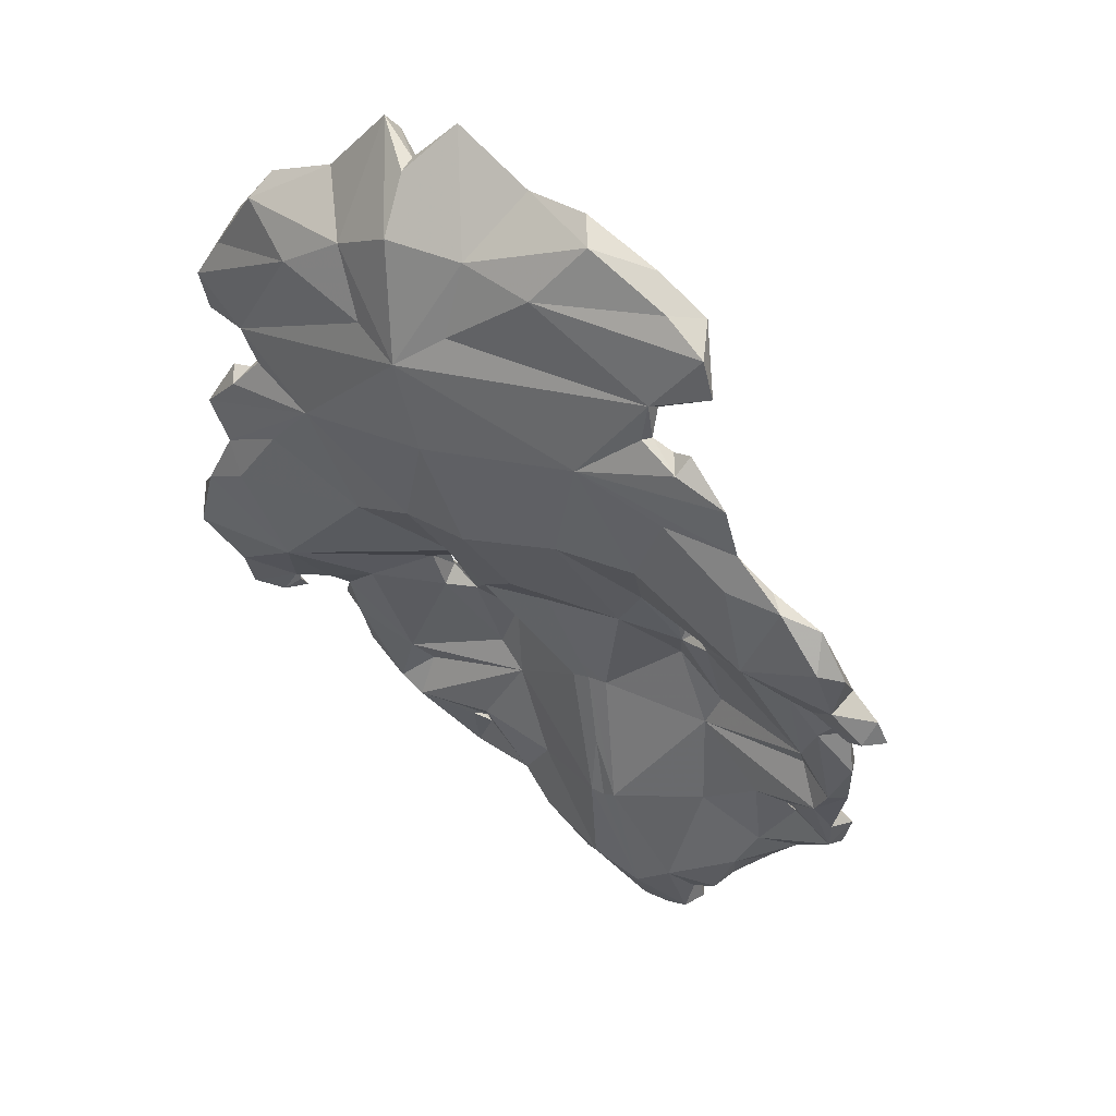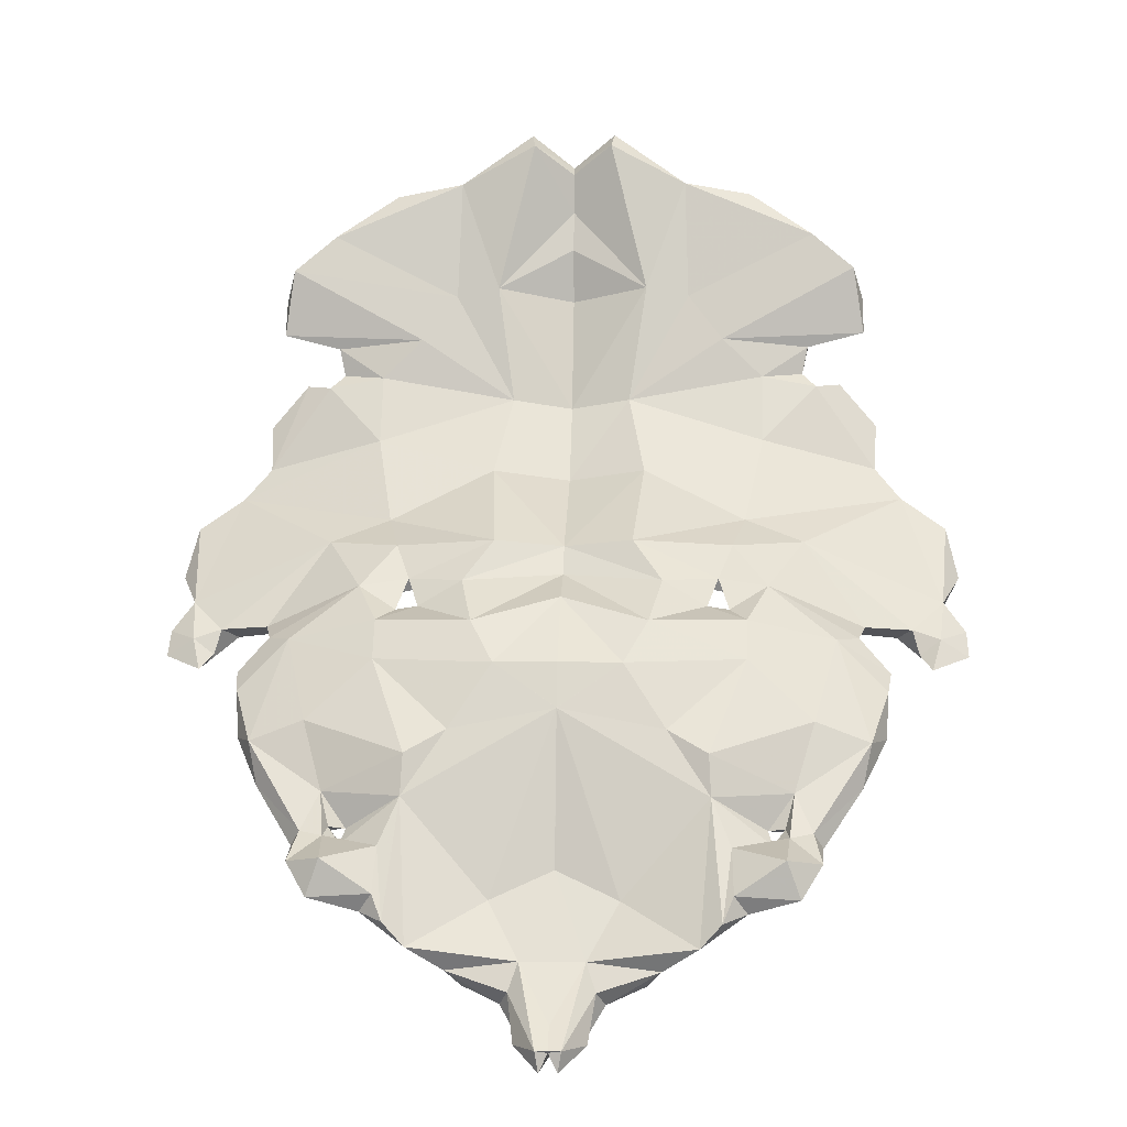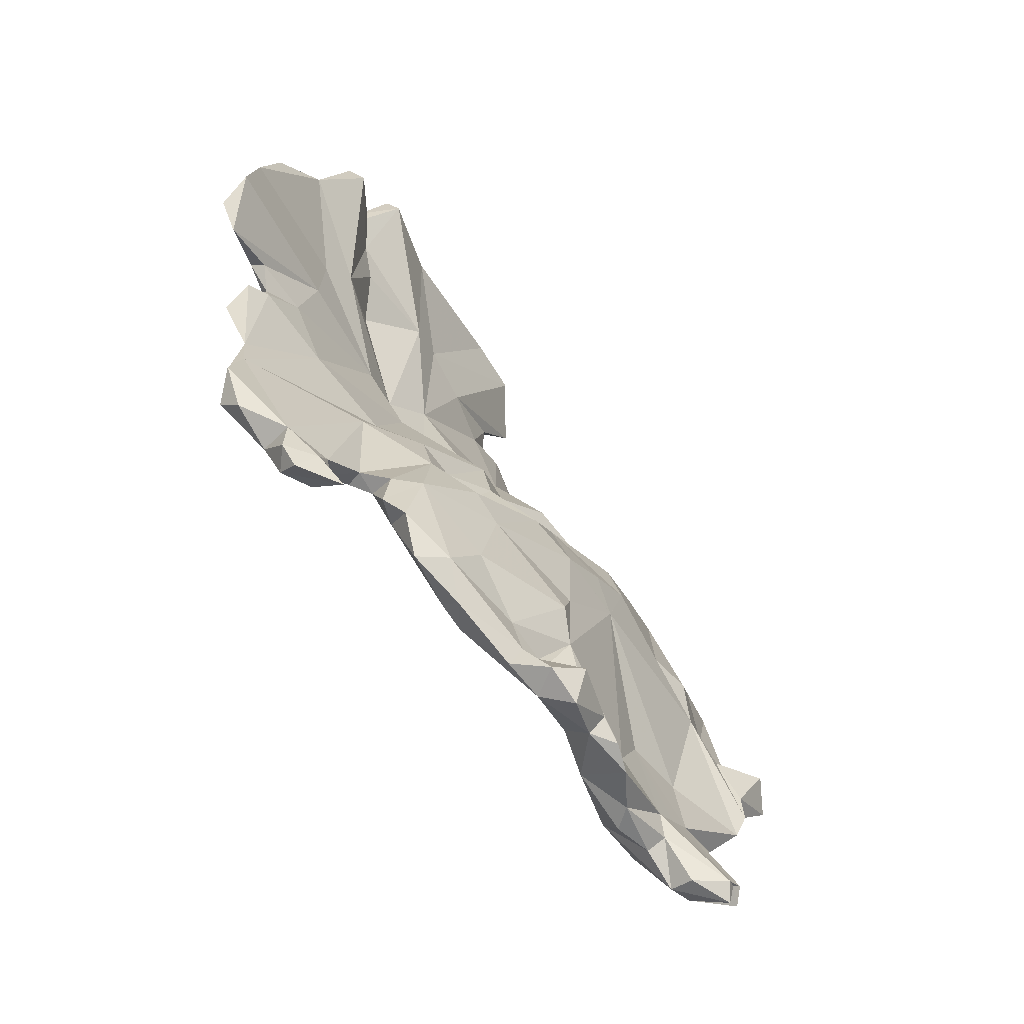
<metadata>
{"format":"obj","ext":"obj","renderer":"f3d","projection":"perspective","resolution":1024,"background":"white","views":[{"elev":17.6,"azim":38.8,"up":"+Y"},{"elev":-0.3,"azim":-176.7,"up":"+Y"},{"elev":-22.1,"azim":117.8,"up":"+Y"}]}
</metadata>
<code>
v -3.749e-06 0.04915 0.00203
v -3.794e-06 0.04947 0.002448
v 0.001475 0.05019 0.001347
v 0.001586 0.05067 0.002025
v 0.01147 0.02778 -0.007353
v 0.01083 0.02941 -0.006018
v 0.01024 0.02633 -0.007768
v 0.013 0.03584 -0.0002281
v 0.01408 0.03529 -0.001007
v 0.01246 0.03642 -0.0005459
v -0.009162 0.02421 -0.009786
v -0.008568 0.02307 -0.0106
v -0.009478 0.02561 -0.008061
v -0.00784 0.02473 -0.009386
v -0.007431 0.02432 -0.01002
v -0.007868 0.02487 -0.009737
v 0.005193 0.03244 -0.0061
v 0.005592 0.03343 -0.005316
v 0.005213 0.03305 -0.00516
v -3.693e-06 0.04909 0.002986
v 0.007842 0.02473 -0.009387
v 0.00787 0.02487 -0.009738
v -3.451e-06 0.04767 0.002067
v -0.00314 0.03197 -0.007776
v -0.006594 0.03197 -0.007107
v -0.005195 0.03244 -0.006099
v 0.00921 0.0467 0.001391
v 0.00685 0.04834 0.002041
v 0.007415 0.04741 0.002674
v -0.009769 0.03126 -0.006666
v -0.00737 0.03316 -0.005608
v 0.01087 0.03166 -0.00467
v 0.007368 0.03317 -0.005609
v 0.008723 0.03477 -0.003439
v 0.01057 0.02616 -0.00859
v 0.01088 0.02773 -0.00844
v 0.00432 0.04876 0.001781
v 0.005263 0.02881 -0.008149
v 0.004411 0.02767 -0.008322
v 0.009304 0.02794 -0.007354
v 0.005393 0.04551 0.003124
v 0.009872 0.04546 0.001853
v -0.009878 0.04546 0.001854
v -0.007421 0.04741 0.002675
v -0.009216 0.0467 0.001392
v 0.01047 0.03295 -0.001693
v 0.01102 0.03627 7.808e-05
v 0.006359 0.03561 -0.001298
v 0.004455 0.04431 0.001174
v 0.01409 0.03384 -0.0007733
v -0.008581 0.04119 0.001362
v -0.008822 0.04127 0.001089
v -0.009918 0.04021 0.001342
v 0.004435 0.03359 -0.00426
v 0.01077 0.04534 0.0009359
v -0.01409 0.03384 -0.000772
v -0.01449 0.03343 -0.001844
v -0.01364 0.03194 -0.002437
v -0.01417 0.03064 -0.003505
v -0.01208 0.03125 -0.003713
v -0.006055 0.03976 0.001579
v -0.006361 0.03561 -0.001297
v -0.003403 0.03604 -0.0007
v 0.009083 0.04243 0.001688
v 0.01117 0.04418 0.001676
v -0.006017 0.0329 -0.004979
v -0.004437 0.03359 -0.00426
v -0.01047 0.03294 -0.001692
v -0.01083 0.02941 -0.006017
v -0.009304 0.02793 -0.007353
v -0.01035 0.03098 -0.004916
v -0.01059 0.03141 -0.004051
v 0.007278 0.03867 -0.0004396
v 0.002203 0.04025 0.0002852
v 0.007275 0.04115 0.0006238
v 0.01117 0.04285 0.001139
v 0.007992 0.02463 -0.01035
v 0.007846 0.02406 -0.01209
v 0.006027 0.02436 -0.01097
v 0.005756 0.04261 0.0006924
v -0.01378 0.03253 -0.003481
v -0.01359 0.03123 -0.004714
v -0.01458 0.03147 -0.003823
v -0.01025 0.04085 0.0009572
v -0.009332 0.04077 0.0006287
v 0.002499 0.03482 -0.005157
v 0.006107 0.03463 -0.004536
v 0.005327 0.02599 -0.01025
v 0.005712 0.02194 -0.01224
v 0.004951 0.02109 -0.01218
v 0.004847 0.03158 -0.006166
v 0.005979 0.03232 -0.006181
v -0.00124 0.018 -0.01294
v -0.0003201 0.01726 -0.01397
v -0.001004 0.01782 -0.01202
v -0.005399 0.04551 0.003124
v -0.002737 0.04644 0.003205
v -0.009087 0.04243 0.001689
v 0.008818 0.04127 0.001089
v 0.00903 0.04231 0.001096
v 0.008577 0.0412 0.001361
v -0.008894 0.02726 -0.00817
v -0.004411 0.02767 -0.008322
v -0.002253 0.02249 -0.01076
v -0.004949 0.02109 -0.01218
v -0.005327 0.02599 -0.01025
v -0.01163 0.03926 0.0009659
v 0.01059 0.0313 -0.005821
v -0.01057 0.02616 -0.008589
v -0.01147 0.02778 -0.007352
v -0.01088 0.02773 -0.008439
v -9.751e-07 0.03357 -0.00525
v 0.003592 0.03337 -0.006059
v 0.003138 0.03197 -0.007777
v -0.005981 0.03232 -0.006181
v -0.00616 0.03153 -0.005854
v -0.00799 0.02462 -0.01035
v 0.01024 0.04086 0.0009562
v 0.009328 0.04077 0.0006278
v 0.009914 0.04021 0.001341
v -0.01259 0.03156 -0.004422
v -0.01284 0.03065 -0.004734
v -0.005707 0.0227 -0.01017
v -0.006563 0.02218 -0.01155
v -0.004586 0.02136 -0.01024
v -0.009079 0.02385 -0.0114
v -0.008809 0.02476 -0.01016
v 0.006051 0.03977 0.001578
v -1.839e-06 0.03966 0.002351
v 0.003401 0.03604 -0.0007003
v 0.01162 0.03926 0.0009648
v -0.008637 0.03178 -0.004392
v 0.002826 0.03748 -0.001607
v -0.003803 0.02419 -0.009159
v 0.008821 0.03815 0.0004952
v -0.01118 0.04417 0.001677
v -0.006858 0.04834 0.002042
v -0.006586 0.03061 -0.007946
v -0.005254 0.02746 -0.01002
v -0.008915 0.02848 -0.00856
v -0.006087 0.02284 -0.01192
v -0.00571 0.02194 -0.01224
v -0.01059 0.03129 -0.00582
v -0.0117 0.03004 -0.00616
v 0.01151 0.03759 0.0001001
v 0.006588 0.03559 -0.002708
v -0.01463 0.03058 -0.004384
v -0.01324 0.03014 -0.005524
v -2.452e-07 0.02897 -0.009336
v 5.755e-06 0.02897 -0.009337
v -2.444e-07 0.02897 -0.009337
v -0.01319 0.03032 -0.004185
v 0.009478 0.02561 -0.008061
v -0.003594 0.03337 -0.006059
v -0.008187 0.02606 -0.009406
v 0.006158 0.03153 -0.005855
v -0.01152 0.03758 0.0001012
v -0.01247 0.03642 -0.0005447
v -0.013 0.03583 -0.0002269
v -0.01117 0.04285 0.00114
v 0.01378 0.03254 -0.003482
v 0.01259 0.03156 -0.004423
v -2.404e-06 0.04278 0.003598
v 0.001918 0.04386 0.00316
v 0.002255 0.02249 -0.01076
v 0.003681 0.02023 -0.01157
v 0.001495 0.01959 -0.01204
v 0.001141 0.02057 -0.01172
v -0.008825 0.03815 0.000496
v 0.01364 0.03195 -0.002439
v 0.01208 0.03126 -0.003715
v 0.01417 0.03065 -0.003506
v -0.01103 0.03627 7.91e-05
v 0.006015 0.03291 -0.00498
v -0.01078 0.04534 0.0009369
v -1.152e-06 0.0346 -0.004639
v 0.008334 0.02271 -0.01194
v 0.006089 0.02284 -0.01192
v 0.008894 0.02727 -0.008171
v 1.744e-06 0.01794 -0.01399
v -0.0004403 0.01801 -0.01406
v -0.005594 0.03343 -0.005315
v 0.003146 0.03241 -0.004647
v -0.006539 0.02533 -0.008662
v -0.009034 0.0423 0.001097
v -0.006025 0.02436 -0.01097
v -0.00728 0.02478 -0.009585
v 0.01458 0.03147 -0.003824
v -0.007282 0.03866 -0.0004389
v -0.007279 0.04114 0.0006245
v -0.002207 0.04025 0.0002854
v 0.009164 0.02421 -0.009787
v -0.001491 0.01959 -0.01204
v -0.001793 0.0191 -0.0115
v -0.003679 0.02023 -0.01157
v -0.008332 0.0227 -0.01194
v -0.007844 0.02405 -0.01209
v 0.01059 0.03142 -0.004052
v 0.008635 0.03179 -0.004393
v 0.002842 0.04463 0.0009965
v -1.971e-06 0.03994 0.000698
v -6.245e-06 0.02897 -0.009337
v -0.003798 0.02825 -0.009491
v -0.004849 0.03158 -0.006166
v 0.004588 0.02136 -0.01024
v 0.006565 0.02218 -0.01155
v 0.008187 0.02606 -0.009407
v 0.01449 0.03344 -0.001845
v -0.01156 0.02942 -0.007013
v 0.006592 0.03198 -0.007107
v -0.005762 0.04261 0.000693
v -0.01024 0.02632 -0.007767
v -0.01087 0.03166 -0.004669
v -0.006109 0.03463 -0.004536
v -0.008725 0.03477 -0.003438
v -0.003144 0.01964 -0.01099
v 0.01463 0.03058 -0.004386
v 0.01319 0.03033 -0.004186
v 0.01359 0.03123 -0.004715
v 0.01284 0.03065 -0.004735
v 0.01035 0.03098 -0.004917
v -0.005215 0.03305 -0.005159
v 1.893e-06 0.01759 -0.01226
v 0.0003239 0.01726 -0.01397
v 0.01324 0.03015 -0.005525
v 0.0117 0.03004 -0.006161
v 0.002731 0.04644 0.003205
v -0.001798 0.02025 -0.009746
v -1.486e-06 0.03712 -0.0009851
v -0.004461 0.0443 0.001174
v -0.004328 0.04876 0.001781
v -0.0005442 0.02384 -0.00785
v 0.006541 0.02534 -0.008663
v 0.003886 0.03057 -0.007468
v -0.00283 0.03748 -0.001607
v -0.002501 0.03482 -0.005157
v -0.00659 0.03559 -0.002708
v 0.0005458 0.02384 -0.00785
v 0.003805 0.02419 -0.00916
v 0.0018 0.02025 -0.009746
v 0.003148 0.01964 -0.01099
v 0.01155 0.02943 -0.007015
v 0.001008 0.01782 -0.01202
v 0.001244 0.018 -0.01294
v 0.007433 0.02432 -0.01002
v -0.003148 0.03241 -0.004646
v 0.007282 0.02478 -0.009586
v -0.002848 0.04463 0.0009968
v -0.001483 0.05018 0.001347
v 0.008811 0.02476 -0.01016
v -0.001924 0.04386 0.00316
v -8.913e-07 0.03278 -0.006846
v 0.002274 0.03053 -0.008781
v 0.009081 0.02386 -0.0114
v 0.00857 0.02307 -0.0106
v 0.005709 0.0227 -0.01018
v 0.009767 0.03126 -0.006667
v -0.001139 0.02057 -0.01172
v -0.005263 0.02881 -0.008149
v 0.008915 0.02848 -0.008561
v 0.003798 0.02825 -0.009491
v 0.005254 0.02746 -0.01002
v 0.001797 0.0191 -0.0115
v -0.002276 0.03053 -0.008781
v -0.01408 0.03528 -0.001005
v 0.0004437 0.01801 -0.01406
v -0.0007741 0.02874 -0.006999
v -0.003886 0.03057 -0.007467
v -8.642e-07 0.03369 -0.00234
v 0.006584 0.03062 -0.007947
v 1.644e-06 0.01934 -0.01012
v -1.202e-06 0.03597 0.0001988
v 1.324e-06 0.02057 -0.01171
v 1.616e-06 0.01872 -0.01337
v 0.0007739 0.02874 -0.006999
v 8.103e-07 0.02348 -0.01026
v -2.435e-07 0.02896 -0.009338
v -1.01e-07 0.02881 -0.006936
v -2.756e-06 0.04417 0.001997
v -3.235e-06 0.047 0.003881
v -3.167e-06 0.04618 0.001794
v 8.708e-07 0.02371 -0.007922
v 4.179e-07 0.0261 -0.007414
v -5.343e-07 0.03054 -0.008816
v 1.73e-06 0.018 -0.01405
v -0.001594 0.05067 0.002025
v -7.294e-07 0.03253 -0.004462
v -2.272e-07 0.02956 -0.00643
f 1 2 3
f 2 4 3
f 5 6 7
f 8 9 10
f 11 12 13
f 14 15 16
f 17 18 19
f 4 2 20
f 1 3 23
f 24 25 26
f 27 28 29
f 30 31 25
f 32 33 34
f 35 36 5
f 37 28 27
f 38 39 40
f 41 42 29
f 43 44 45
f 42 27 29
f 46 47 48
f 37 27 49
f 8 46 50
f 51 52 53
f 54 46 48
f 27 42 55
f 56 57 58
f 58 59 60
f 61 62 63
f 64 65 41
f 66 67 68
f 69 70 71
f 72 68 60
f 73 74 75
f 55 65 76
f 77 78 79
f 76 80 55
f 56 58 68
f 81 82 83
f 84 53 85
f 86 87 18
f 88 89 90
f 91 92 17
f 93 94 95
f 44 96 97
f 99 100 64
f 99 64 101
f 80 100 75
f 75 74 80
f 102 13 103
f 104 105 106
f 107 53 84
f 33 32 108
f 109 110 111
f 112 113 114
f 115 66 116
f 118 119 120
f 82 121 122
f 123 124 125
f 126 11 127
f 83 59 58
f 75 119 73
f 128 129 130
f 131 118 120
f 72 71 132
f 74 73 133
f 125 134 123
f 48 135 128
f 98 96 136
f 45 44 137
f 138 139 140
f 37 3 4
f 141 142 124
f 135 48 47
f 143 30 144
f 145 8 10
f 128 130 48
f 73 10 146
f 59 147 148
f 149 150 151
f 152 148 122
f 153 35 7
f 24 26 154
f 61 98 51
f 155 111 140
f 38 40 156
f 50 9 8
f 157 158 159
f 86 146 87
f 98 136 160
f 34 161 162
f 163 64 164
f 150 88 165
f 85 53 52
f 166 167 168
f 169 61 157
f 52 98 185
f 170 171 172
f 69 71 144
f 12 14 13
f 68 62 173
f 49 80 74
f 174 46 54
f 45 175 43
f 157 159 173
f 113 112 176
f 92 91 156
f 78 177 178
f 50 46 170
f 59 152 60
f 39 179 40
f 18 87 33
f 180 94 181
f 174 18 92
f 18 33 92
f 17 113 18
f 26 182 154
f 54 183 91
f 103 184 134
f 160 185 98
f 106 142 186
f 30 143 31
f 184 187 123
f 120 101 128
f 5 7 35
f 188 161 170
f 189 190 191
f 192 35 153
f 193 194 195
f 196 126 197
f 198 46 199
f 200 74 201
f 64 41 164
f 202 106 203
f 204 26 115
f 15 186 117
f 92 156 174
f 205 90 206
f 50 170 208
f 209 110 69
f 92 33 210
f 17 92 210
f 114 17 210
f 190 211 191
f 102 212 13
f 31 143 213
f 214 31 215
f 15 187 106
f 10 9 161
f 19 91 17
f 195 194 216
f 198 32 171
f 188 172 217
f 218 171 162
f 171 32 162
f 25 138 30
f 64 163 128
f 188 217 219
f 162 220 218
f 198 221 32
f 66 182 222
f 223 180 224
f 225 219 217
f 226 108 221
f 41 227 164
f 142 141 186
f 216 125 195
f 55 80 49
f 199 174 156
f 152 121 60
f 228 125 216
f 176 229 133
f 88 79 89
f 71 70 132
f 202 104 106
f 230 191 211
f 215 121 81
f 97 231 44
f 172 225 217
f 225 172 218
f 134 228 232
f 218 220 225
f 70 212 102
f 6 226 221
f 119 99 120
f 39 233 153
f 145 73 119
f 91 234 38
f 235 236 237
f 238 239 39
f 146 34 87
f 240 241 205
f 142 105 124
f 13 212 109
f 133 146 86
f 226 6 242
f 167 243 244
f 245 79 88
f 63 67 246
f 139 106 155
f 118 131 145
f 137 44 231
f 199 156 40
f 196 124 12
f 25 24 138
f 40 179 7
f 197 141 196
f 88 207 247
f 237 215 158
f 121 152 122
f 234 91 183
f 164 227 163
f 160 211 185
f 236 182 214
f 248 231 249
f 7 6 40
f 221 199 40
f 242 6 5
f 110 109 212
f 36 35 250
f 127 111 155
f 111 30 140
f 185 190 52
f 96 251 97
f 252 114 253
f 244 243 224
f 171 170 46
f 222 204 67
f 222 67 66
f 39 239 233
f 250 35 192
f 21 153 247
f 227 29 37
f 22 247 207
f 254 192 255
f 245 88 247
f 154 182 236
f 64 76 65
f 130 183 54
f 84 157 107
f 233 256 247
f 67 62 68
f 192 153 255
f 212 70 69
f 22 21 247
f 245 247 256
f 257 210 33
f 22 77 245
f 254 78 77
f 254 250 192
f 145 131 128
f 83 82 147
f 42 41 65
f 105 258 195
f 259 116 70
f 65 55 42
f 255 21 245
f 123 15 12
f 258 105 104
f 254 255 177
f 207 260 36
f 15 106 186
f 89 79 178
f 115 116 204
f 239 238 240
f 181 94 93
f 240 205 239
f 28 37 29
f 103 70 102
f 206 178 177
f 178 206 89
f 144 209 69
f 189 237 158
f 255 256 206
f 89 206 90
f 241 166 205
f 58 57 81
f 205 166 90
f 211 190 185
f 261 262 88
f 243 263 240
f 167 166 263
f 253 261 150
f 161 188 219
f 167 263 243
f 101 120 99
f 138 264 203
f 263 241 240
f 265 57 56
f 180 266 224
f 267 103 232
f 181 93 193
f 72 60 213
f 268 103 267
f 248 191 230
f 193 95 194
f 148 147 82
f 209 30 111
f 182 31 214
f 232 103 134
f 183 130 269
f 38 234 39
f 266 167 244
f 242 36 257
f 227 37 4
f 110 209 111
f 124 196 141
f 10 73 145
f 186 141 197
f 128 163 129
f 29 227 41
f 145 47 8
f 11 13 109
f 36 260 257
f 76 64 100
f 200 23 3
f 262 260 207
f 205 256 239
f 117 155 16
f 237 214 215
f 128 101 64
f 177 78 254
f 168 165 90
f 270 262 261
f 100 99 75
f 181 193 258
f 200 3 37
f 174 19 18
f 146 133 73
f 245 77 79
f 262 207 88
f 113 86 18
f 165 88 90
f 259 103 268
f 210 257 270
f 220 219 225
f 72 213 71
f 270 260 262
f 257 33 108
f 252 112 114
f 127 117 126
f 130 54 48
f 271 223 243
f 121 82 81
f 76 100 80
f 91 38 156
f 103 13 184
f 79 78 178
f 188 170 172
f 130 272 269
f 108 226 257
f 87 34 33
f 32 34 162
f 52 51 98
f 90 166 168
f 129 272 130
f 264 202 203
f 9 50 208
f 68 173 159
f 273 168 274
f 200 49 74
f 228 134 125
f 136 43 175
f 86 113 176
f 243 240 271
f 213 215 31
f 226 242 257
f 19 54 91
f 193 93 95
f 84 85 157
f 5 36 242
f 131 120 128
f 46 8 47
f 255 153 21
f 145 135 47
f 247 153 233
f 207 250 77
f 256 205 206
f 34 10 161
f 19 174 54
f 256 255 245
f 157 173 169
f 27 55 49
f 176 133 86
f 210 270 114
f 215 81 158
f 157 61 107
f 166 241 263
f 179 39 153
f 118 145 119
f 146 10 34
f 224 243 223
f 275 238 39
f 83 58 81
f 122 148 82
f 233 239 256
f 179 153 7
f 66 115 182
f 170 161 208
f 133 229 74
f 266 168 167
f 12 124 123
f 240 238 271
f 200 37 49
f 275 234 183
f 126 196 12
f 71 213 143
f 6 221 40
f 234 275 39
f 208 161 9
f 138 203 139
f 172 171 218
f 270 261 253
f 221 108 32
f 198 199 221
f 266 244 224
f 198 171 46
f 45 230 175
f 199 46 174
f 114 113 17
f 231 45 137
f 250 254 77
f 135 145 128
f 250 207 36
f 219 220 162
f 155 117 127
f 253 114 270
f 270 257 260
f 177 255 206
f 165 168 276
f 277 151 150
f 150 261 88
f 162 161 219
f 75 99 119
f 175 160 136
f 204 116 259
f 157 85 189
f 111 127 109
f 238 275 278
f 127 11 109
f 144 71 143
f 195 258 193
f 191 235 189
f 14 187 13
f 148 152 59
f 106 105 142
f 279 200 201
f 222 26 204
f 53 61 51
f 139 155 140
f 60 68 58
f 74 229 201
f 72 132 68
f 227 280 163
f 62 61 169
f 26 222 182
f 96 44 43
f 126 12 11
f 98 251 96
f 248 230 231
f 159 56 68
f 21 22 245
f 158 157 189
f 15 123 187
f 277 150 276
f 132 66 68
f 268 246 204
f 187 184 13
f 253 150 149
f 237 189 235
f 227 4 280
f 184 123 134
f 126 117 197
f 23 200 281
f 200 279 281
f 150 165 276
f 213 121 215
f 56 159 265
f 236 214 237
f 204 259 268
f 4 20 280
f 144 30 209
f 282 238 283
f 125 124 105
f 194 228 216
f 267 246 268
f 12 15 14
f 43 136 96
f 284 149 264
f 77 22 207
f 181 258 285
f 60 121 213
f 160 175 211
f 159 158 265
f 26 25 115
f 158 81 265
f 264 138 24
f 132 116 66
f 83 147 59
f 115 25 31
f 67 204 246
f 138 140 30
f 95 228 194
f 107 61 53
f 231 286 249
f 182 115 31
f 169 173 62
f 117 186 197
f 283 278 232
f 246 267 287
f 132 70 116
f 175 230 211
f 190 85 52
f 106 187 155
f 110 212 69
f 252 253 284
f 190 189 85
f 259 70 103
f 231 230 45
f 57 265 81
f 287 288 275
f 97 286 231
f 125 105 195
f 183 269 287
f 203 106 139
f 274 168 285
f 168 266 285
f 266 180 285
f 168 273 276
f 63 62 67
f 183 287 275
f 275 288 278
f 238 282 271
f 284 253 149
f 283 238 278
f 286 280 20
f 176 235 229
f 1 23 249
f 61 129 163
f 246 269 63
f 232 271 282
f 267 288 287
f 252 284 264
f 279 201 248
f 97 163 280
f 129 63 272
f 252 264 24
f 61 63 129
f 181 285 180
f 277 202 151
f 95 271 228
f 248 249 23
f 94 223 95
f 163 251 98
f 246 287 269
f 176 236 235
f 228 271 232
f 98 61 163
f 104 276 258
f 235 191 229
f 248 201 191
f 223 94 180
f 251 163 97
f 1 249 2
f 236 176 154
f 63 269 272
f 191 201 229
f 97 280 286
f 278 267 232
f 149 151 202
f 2 249 286
f 273 274 258
f 258 276 273
f 23 281 248
f 202 276 104
f 258 274 285
f 248 281 279
f 154 176 112
f 286 20 2
f 267 278 288
f 112 24 154
f 271 95 223
f 282 283 232
f 252 24 112
f 149 202 264
f 277 276 202
f 16 15 117
f 16 155 187
f 16 187 14

</code>
